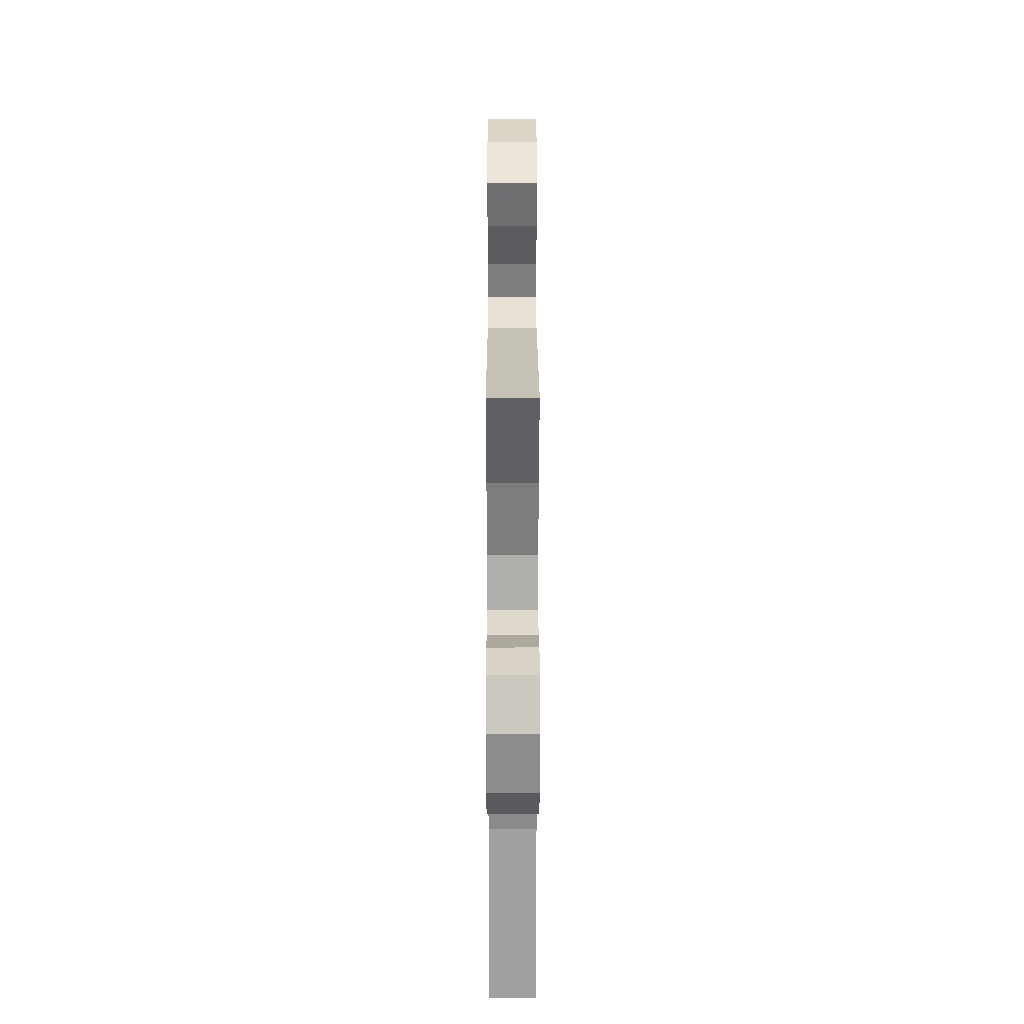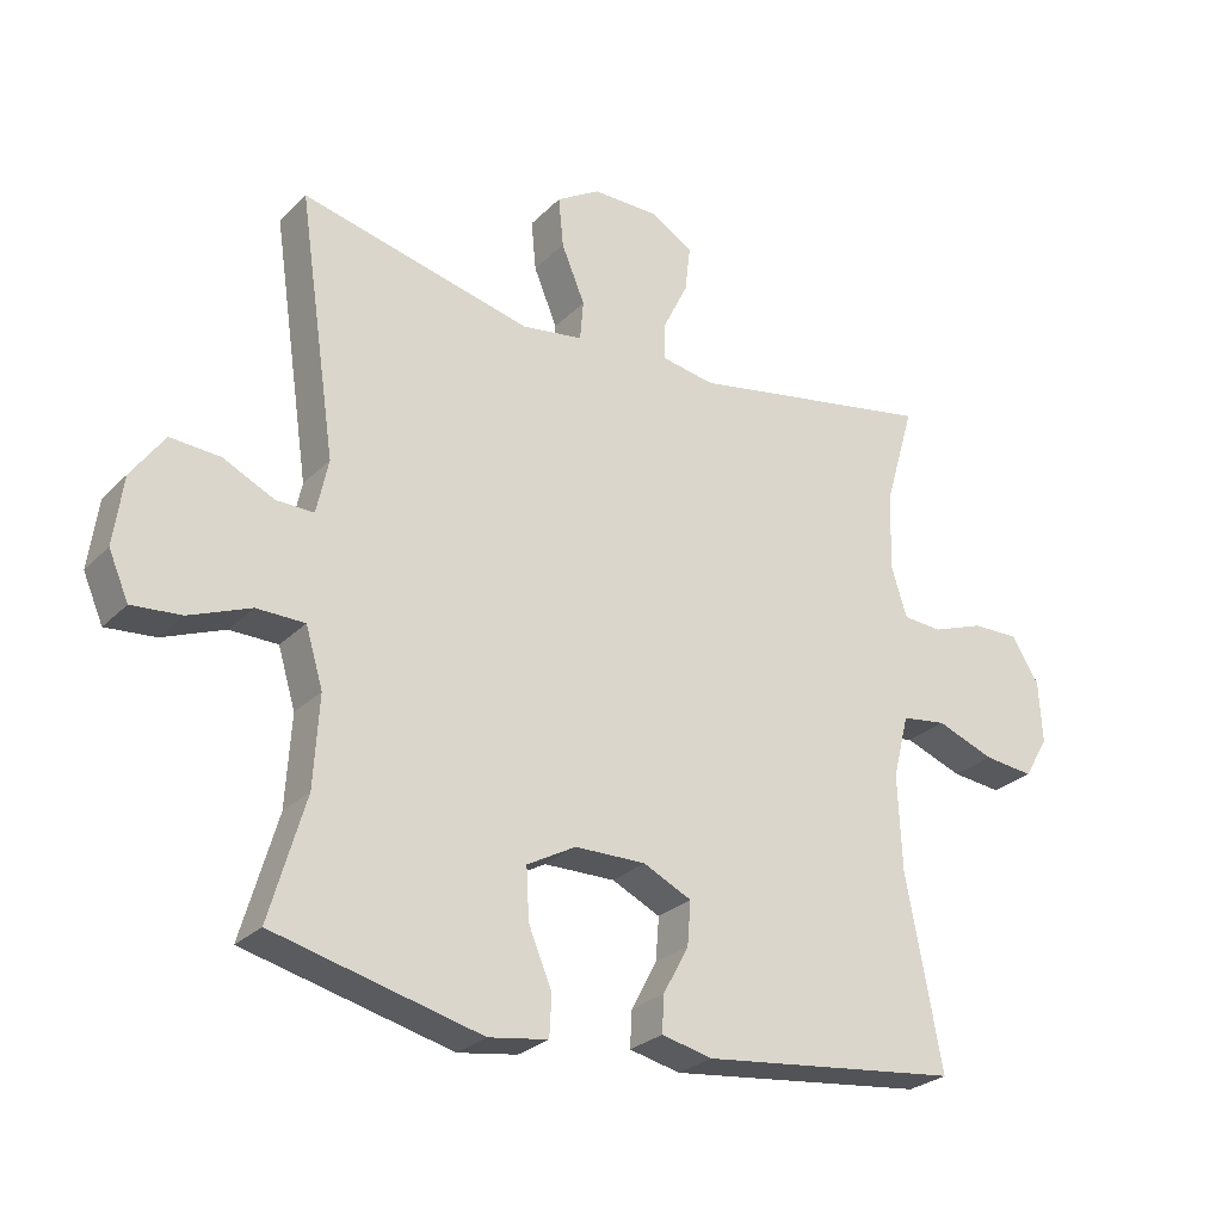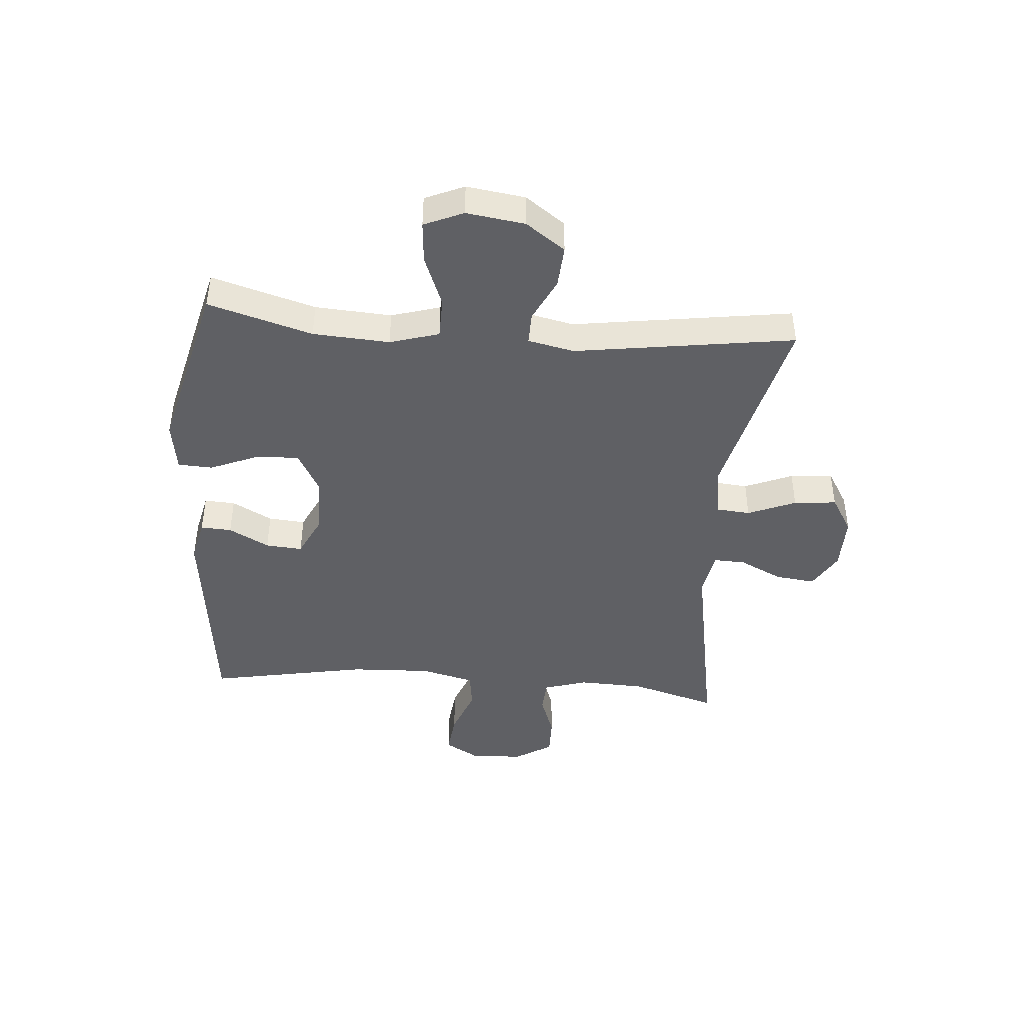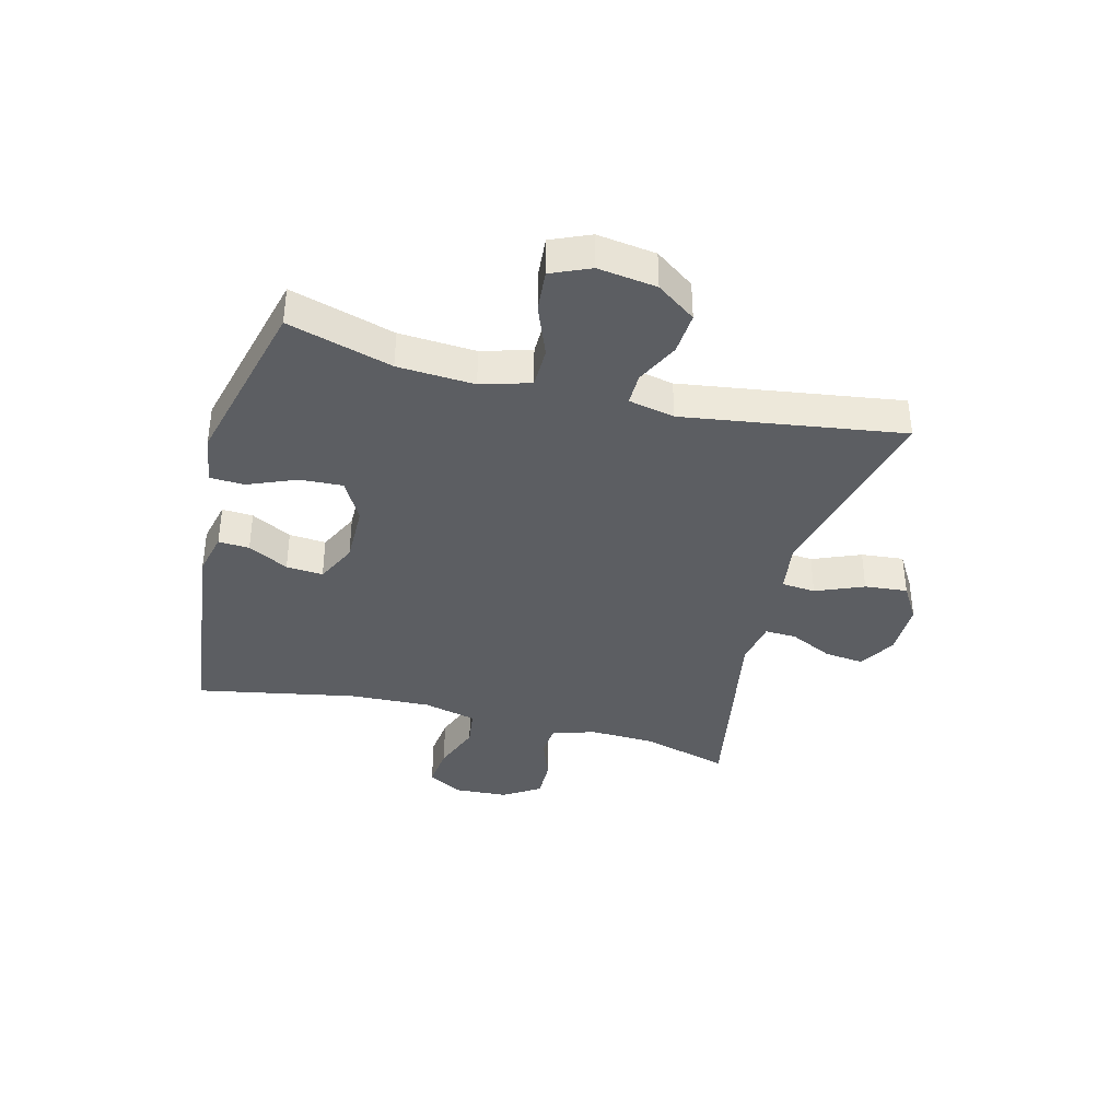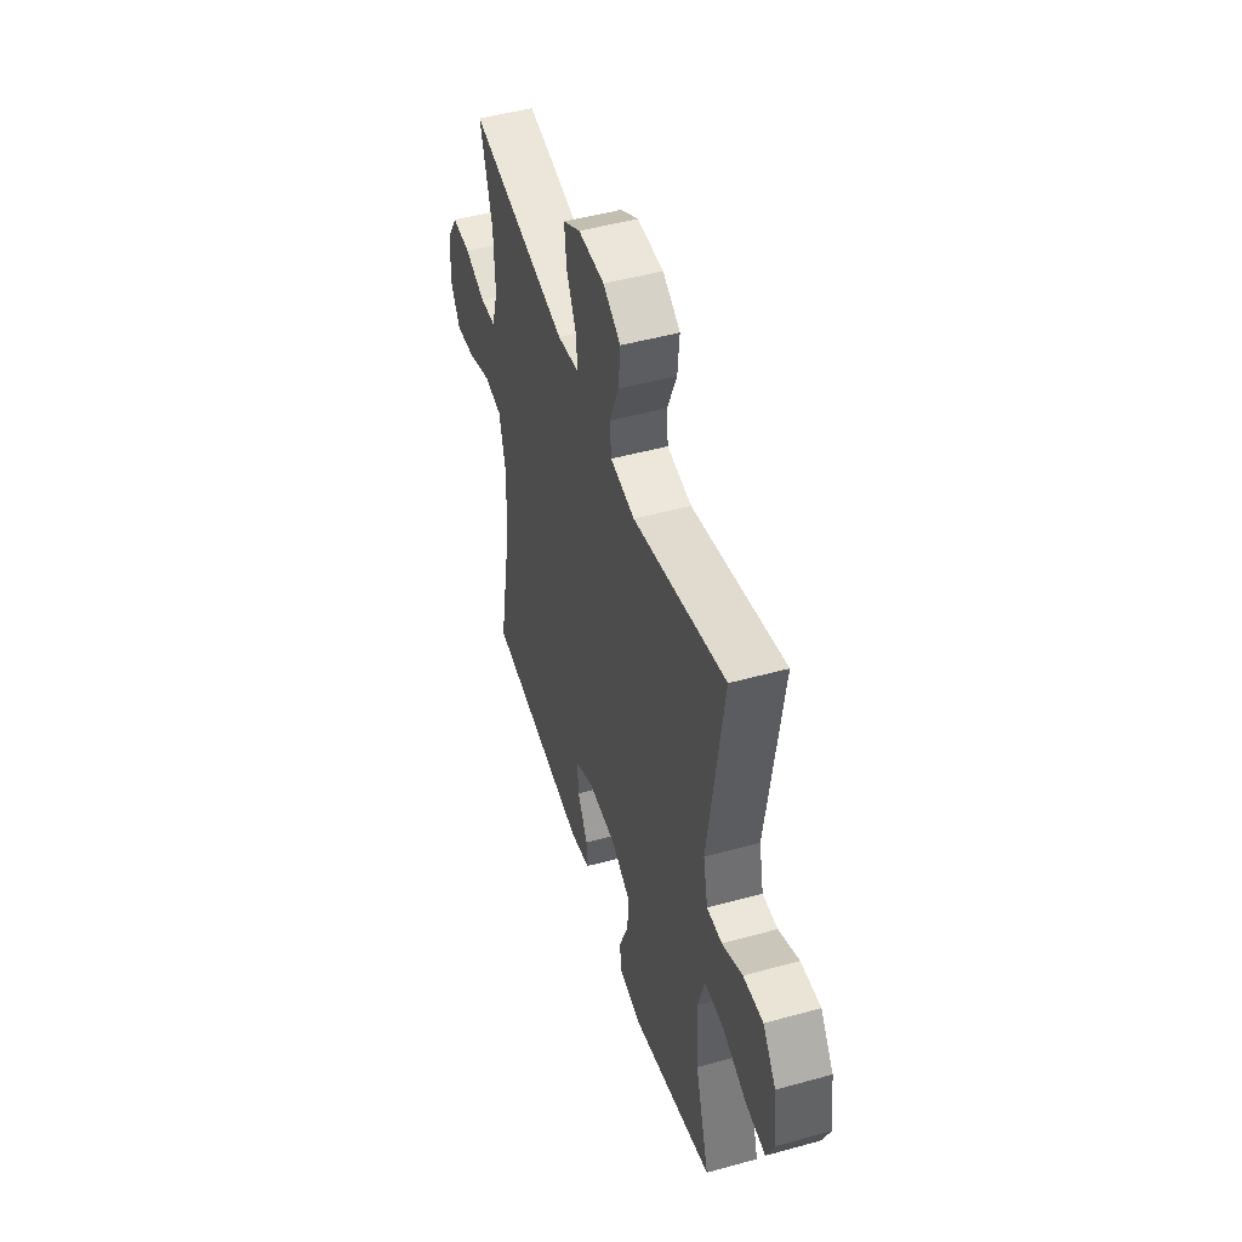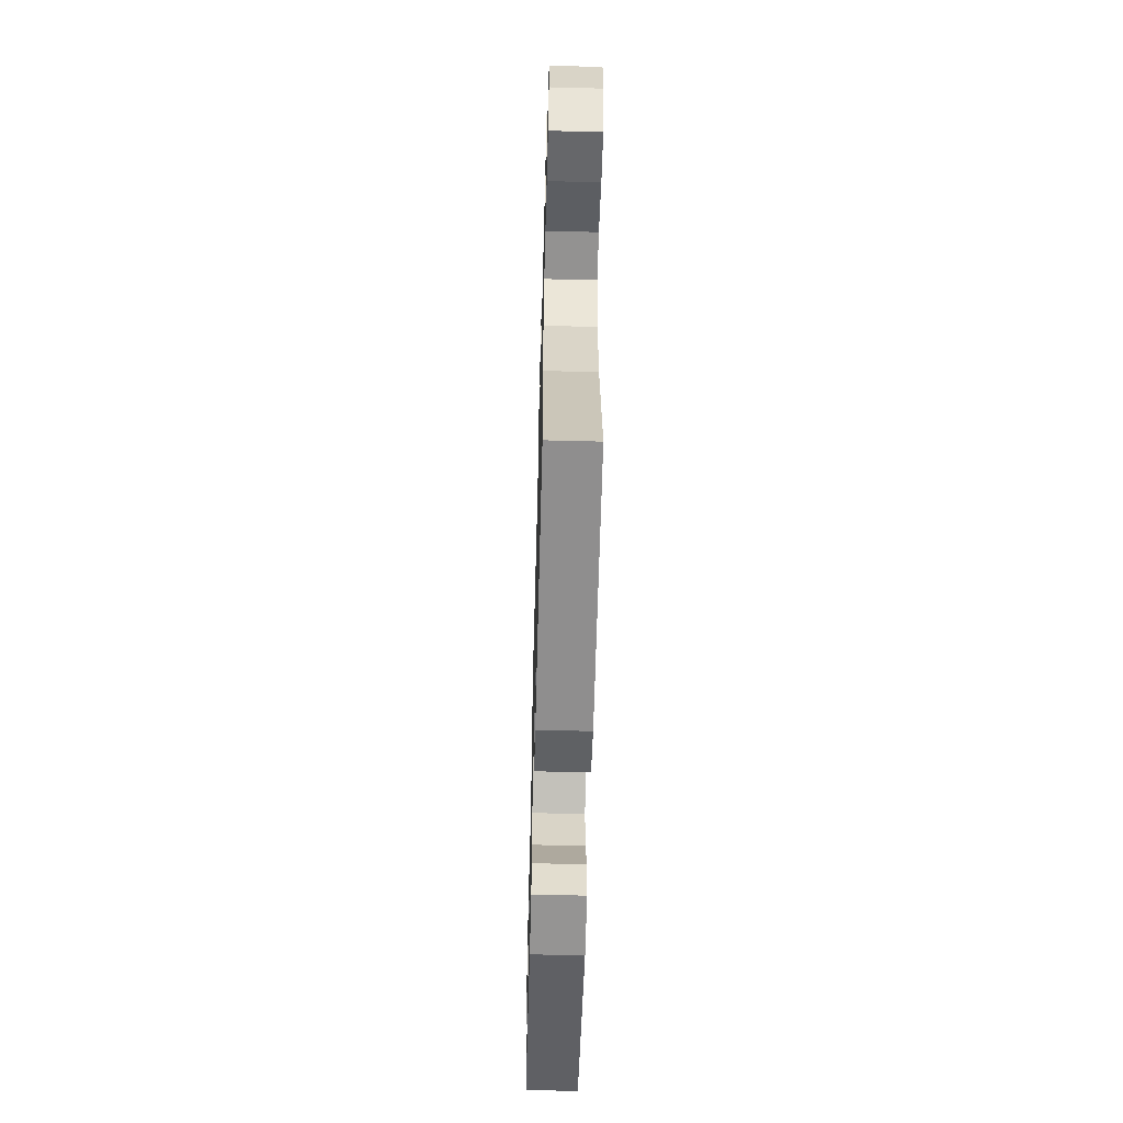
<metadata>
{"format":"obj","ext":"obj","renderer":"f3d","projection":"perspective","resolution":1024,"background":"white","views":[{"elev":28.9,"azim":89.9,"up":"+Z"},{"elev":-26.7,"azim":-33.9,"up":"+Z"},{"elev":-43.7,"azim":-94.6,"up":"+Y"},{"elev":-37.8,"azim":-104.5,"up":"+Y"},{"elev":48.3,"azim":-107.2,"up":"+Z"},{"elev":-58.5,"azim":88.5,"up":"+Z"}]}
</metadata>
<code>
v 0.5 0.07 0.5
v 0.457 0.07 0.352
v 0.453 0.07 0.238
v 0.476 0.07 0.164
v 0.533 0.07 0.16
v 0.608 0.07 0.187
v 0.676 0.07 0.188
v 0.716 0.07 0.124
v 0.721 0.07 0.034
v 0.686 0.07 -0.026
v 0.614 0.07 -0.018
v 0.53 0.07 0.014
v 0.465 0.07 0.005
v 0.442 0.07 -0.087
v 0.448 0.07 -0.226
v 0.5 0.07 -0.5
v 0.124 0.07 -0.543
v 0.05 0.07 -0.526
v 0.053 0.07 -0.473
v 0.09 0.07 -0.404
v 0.095 0.07 -0.341
v 0.025 0.07 -0.307
v -0.078 0.07 -0.308
v -0.149 0.07 -0.347
v -0.145 0.07 -0.421
v -0.111 0.07 -0.503
v -0.114 0.07 -0.562
v -0.2 0.07 -0.575
v -0.5 0.07 -0.5
v -0.448 0.07 -0.322
v -0.44 0.07 -0.191
v -0.465 0.07 -0.107
v -0.535 0.07 -0.106
v -0.624 0.07 -0.141
v -0.696 0.07 -0.147
v -0.725 0.07 -0.08
v -0.711 0.07 0.02
v -0.663 0.07 0.087
v -0.591 0.07 0.082
v -0.517 0.07 0.046
v -0.462 0.07 0.045
v -0.445 0.07 0.124
v -0.5 0.07 0.5
v -0.165 0.07 0.419
v -0.076 0.07 0.432
v -0.071 0.07 0.49
v -0.105 0.07 0.572
v -0.112 0.07 0.645
v -0.049 0.07 0.683
v 0.046 0.07 0.682
v 0.109 0.07 0.645
v 0.101 0.07 0.577
v 0.065 0.07 0.503
v 0.063 0.07 0.449
v 0.141 0.07 0.435
v 0.5 0 0.5
v 0.457 0 0.352
v 0.453 0 0.238
v 0.476 0 0.164
v 0.533 0 0.16
v 0.608 0 0.187
v 0.676 0 0.188
v 0.716 0 0.124
v 0.721 0 0.034
v 0.686 0 -0.026
v 0.614 0 -0.018
v 0.53 0 0.014
v 0.465 0 0.005
v 0.442 0 -0.087
v 0.448 0 -0.226
v 0.5 0 -0.5
v 0.124 0 -0.543
v 0.05 0 -0.526
v 0.053 0 -0.473
v 0.09 0 -0.404
v 0.095 0 -0.341
v 0.025 0 -0.307
v -0.078 0 -0.308
v -0.149 0 -0.347
v -0.145 0 -0.421
v -0.111 0 -0.503
v -0.114 0 -0.562
v -0.2 0 -0.575
v -0.5 0 -0.5
v -0.448 0 -0.322
v -0.44 0 -0.191
v -0.465 0 -0.107
v -0.535 0 -0.106
v -0.624 0 -0.141
v -0.696 0 -0.147
v -0.725 0 -0.08
v -0.711 0 0.02
v -0.663 0 0.087
v -0.591 0 0.082
v -0.517 0 0.046
v -0.462 0 0.045
v -0.445 0 0.124
v -0.5 0 0.5
v -0.165 0 0.419
v -0.076 0 0.432
v -0.071 0 0.49
v -0.105 0 0.572
v -0.112 0 0.645
v -0.049 0 0.683
v 0.046 0 0.682
v 0.109 0 0.645
v 0.101 0 0.577
v 0.065 0 0.503
v 0.063 0 0.449
v 0.141 0 0.435
f 51 52 53
f 50 51 53
f 49 50 53
f 48 49 53
f 47 48 53
f 46 47 53
f 45 46 53 54
f 44 45 54 55
f 42 43 44
f 41 42 44 55
f 38 39 40
f 37 38 40
f 36 37 40
f 35 36 40
f 34 35 40
f 33 34 40
f 32 33 40 41
f 55 1 2
f 41 55 2
f 32 41 2
f 31 32 2
f 28 29 30
f 27 28 30
f 26 27 30
f 25 26 30
f 24 25 30 31
f 18 19 20
f 17 18 20
f 16 17 20
f 15 16 20
f 14 15 20 21
f 13 14 21 22
f 10 11 12
f 9 10 12
f 8 9 12
f 7 8 12
f 6 7 12
f 5 6 12
f 4 5 12 13
f 13 22 23
f 4 13 23
f 3 4 23
f 23 24 31
f 3 23 31
f 2 3 31
f 108 107 106
f 108 106 105
f 108 105 104
f 108 104 103
f 108 103 102
f 108 102 101
f 109 108 101 100
f 110 109 100 99
f 99 98 97
f 110 99 97 96
f 95 94 93
f 95 93 92
f 95 92 91
f 95 91 90
f 95 90 89
f 95 89 88
f 96 95 88 87
f 57 56 110
f 57 110 96
f 57 96 87
f 57 87 86
f 85 84 83
f 85 83 82
f 85 82 81
f 85 81 80
f 86 85 80 79
f 75 74 73
f 75 73 72
f 75 72 71
f 75 71 70
f 76 75 70 69
f 77 76 69 68
f 67 66 65
f 67 65 64
f 67 64 63
f 67 63 62
f 67 62 61
f 67 61 60
f 68 67 60 59
f 78 77 68
f 78 68 59
f 78 59 58
f 86 79 78
f 86 78 58
f 86 58 57
f 1 56 57 2
f 2 57 58 3
f 3 58 59 4
f 4 59 60 5
f 5 60 61 6
f 6 61 62 7
f 7 62 63 8
f 8 63 64 9
f 9 64 65 10
f 10 65 66 11
f 11 66 67 12
f 12 67 68 13
f 13 68 69 14
f 14 69 70 15
f 15 70 71 16
f 16 71 72 17
f 17 72 73 18
f 18 73 74 19
f 19 74 75 20
f 20 75 76 21
f 21 76 77 22
f 22 77 78 23
f 23 78 79 24
f 24 79 80 25
f 25 80 81 26
f 26 81 82 27
f 27 82 83 28
f 28 83 84 29
f 29 84 85 30
f 30 85 86 31
f 31 86 87 32
f 32 87 88 33
f 33 88 89 34
f 34 89 90 35
f 35 90 91 36
f 36 91 92 37
f 37 92 93 38
f 38 93 94 39
f 39 94 95 40
f 40 95 96 41
f 41 96 97 42
f 42 97 98 43
f 43 98 99 44
f 44 99 100 45
f 45 100 101 46
f 46 101 102 47
f 47 102 103 48
f 48 103 104 49
f 49 104 105 50
f 50 105 106 51
f 51 106 107 52
f 52 107 108 53
f 53 108 109 54
f 54 109 110 55
f 55 110 56 1

</code>
